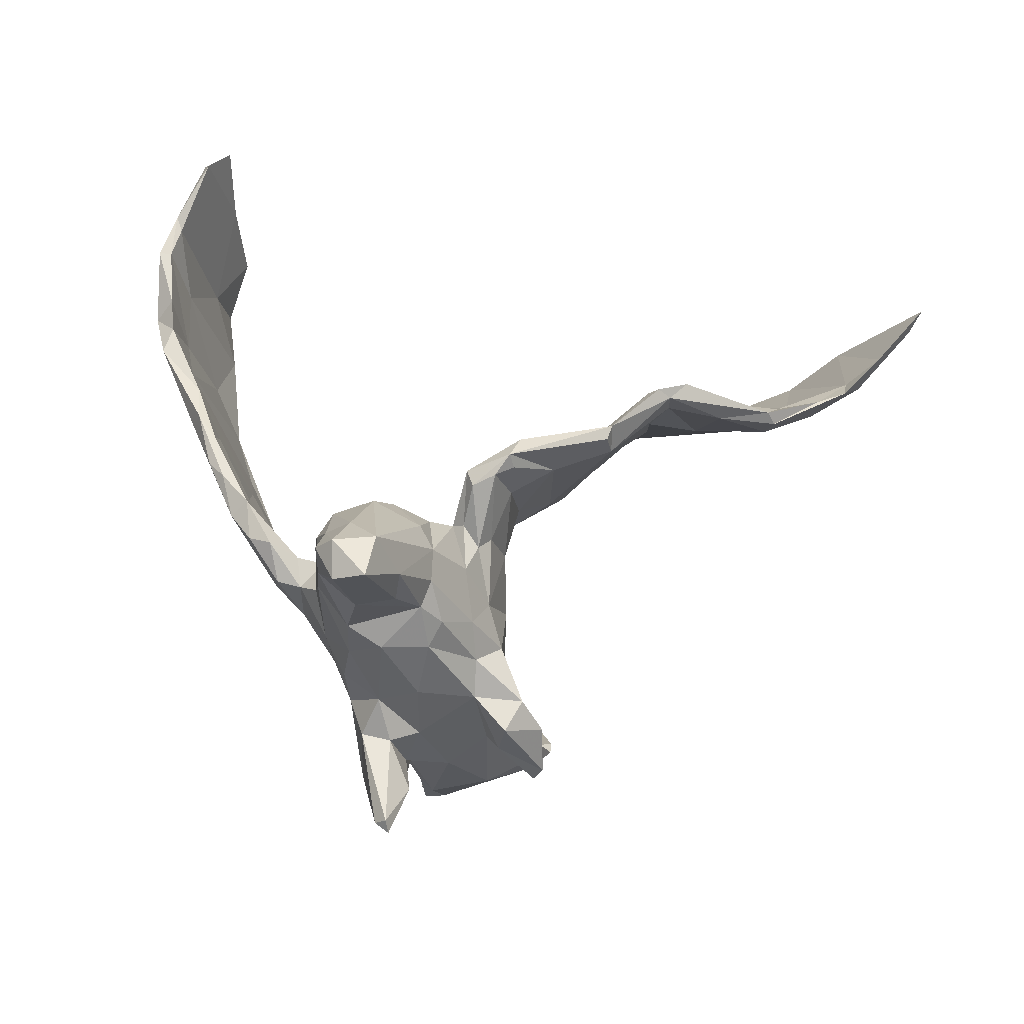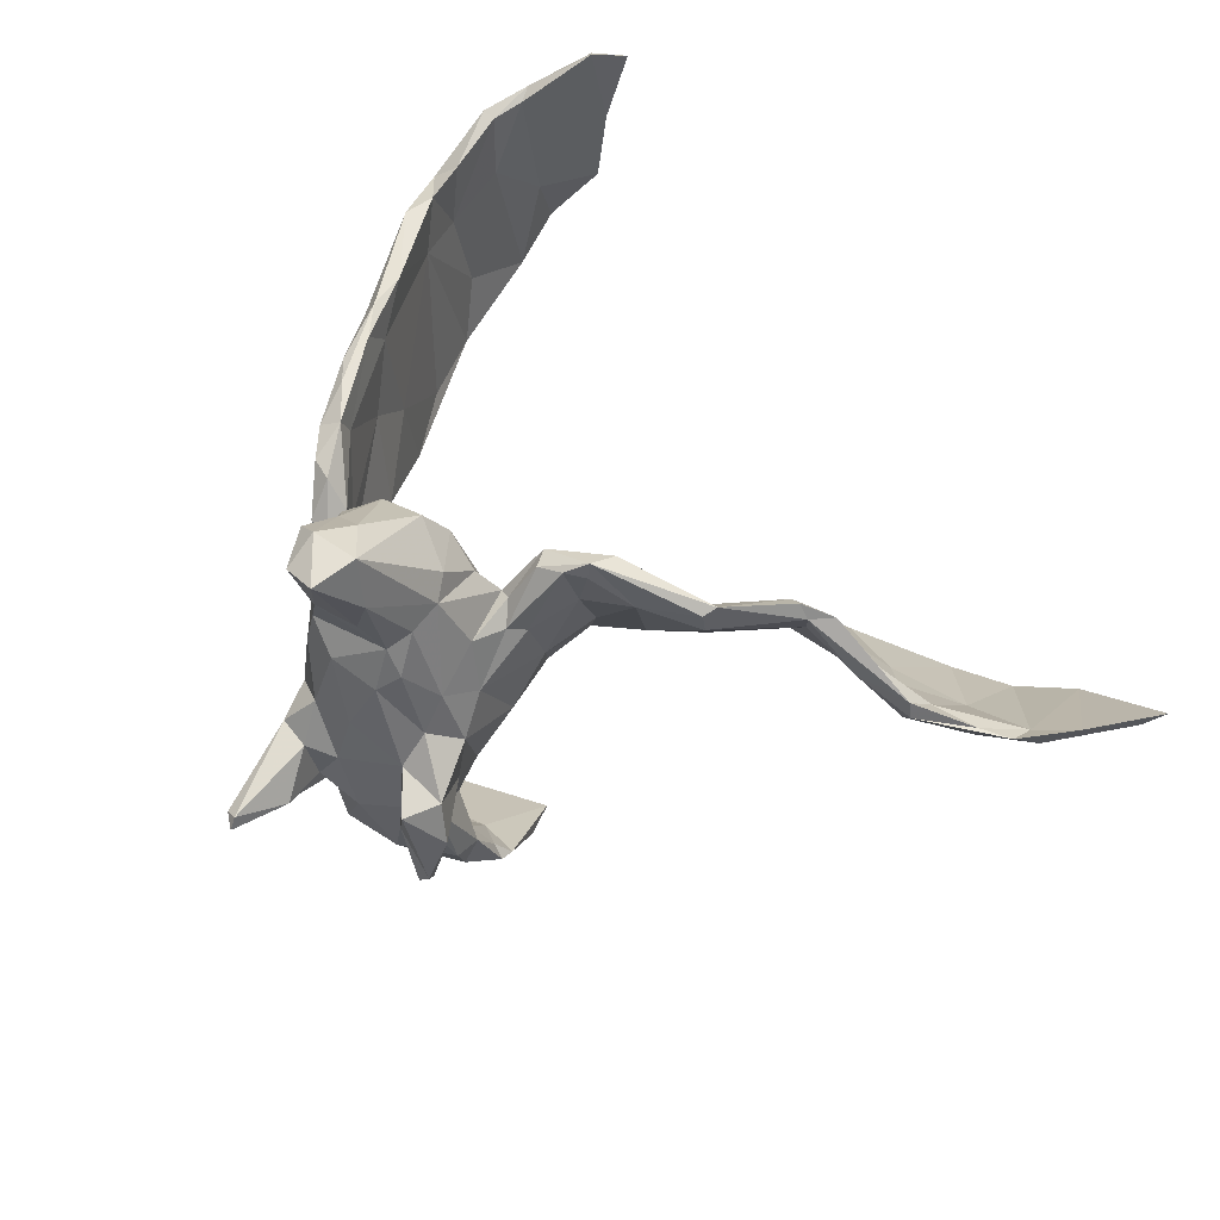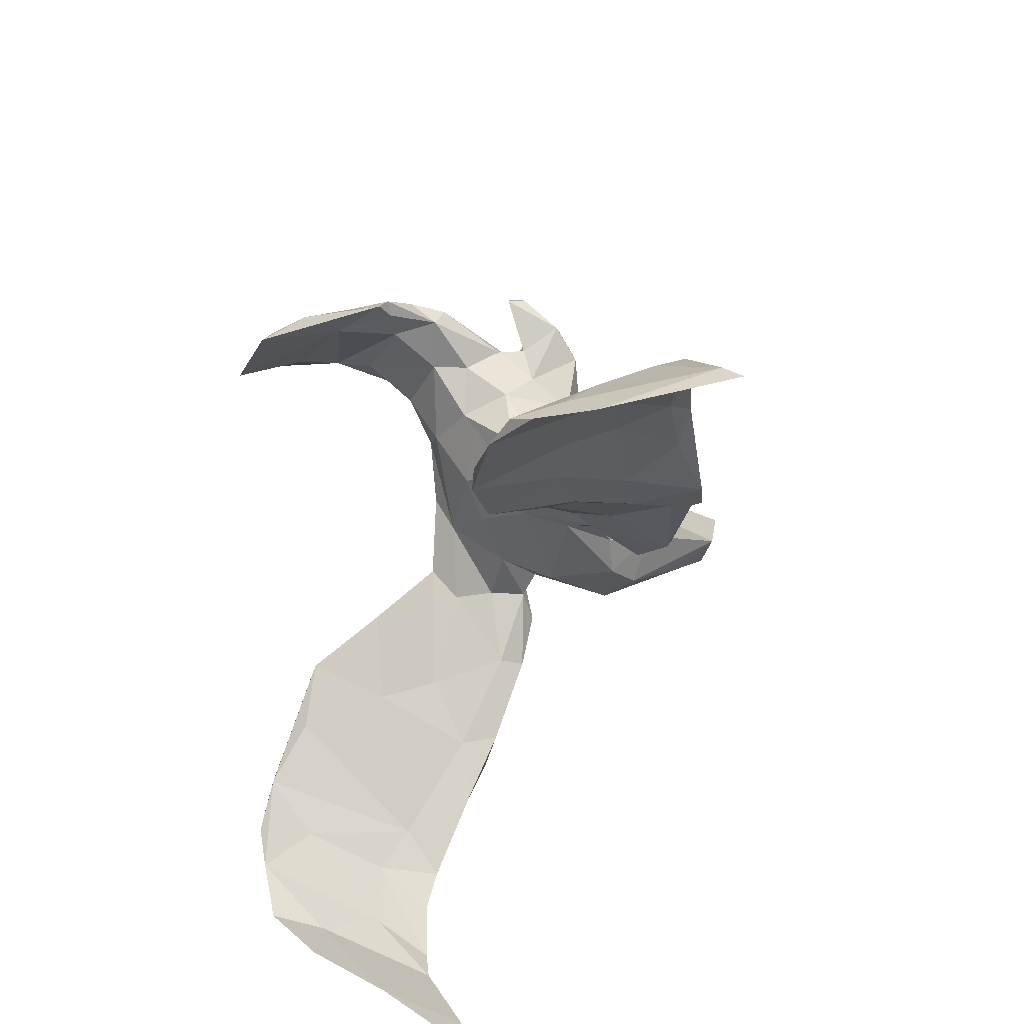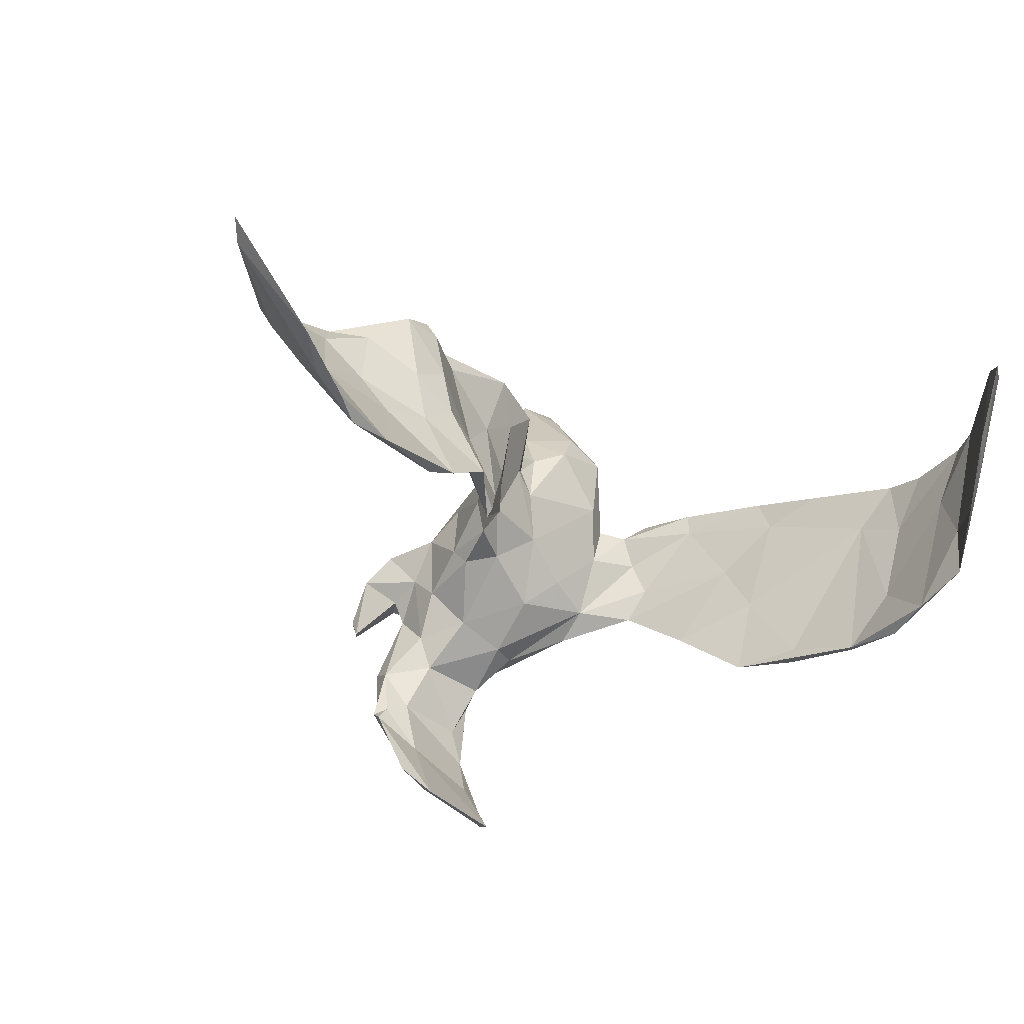
<metadata>
{"format":"obj","ext":"obj","renderer":"f3d","projection":"perspective","resolution":1024,"background":"white","views":[{"elev":63.4,"azim":-173.6,"up":"+Z"},{"elev":71.8,"azim":-134.6,"up":"+Z"},{"elev":-49.5,"azim":-109.9,"up":"+Y"},{"elev":-32.3,"azim":-26.6,"up":"+Z"}]}
</metadata>
<code>
v 0.3572 -0.1037 -0.1668
v 0.3606 -0.088 -0.1817
v -0.1452 -0.01744 0.03869
v 0.08384 0.4441 0.00532
v 0.02379 0.1332 0.07201
v -0.09929 0.1768 0.03901
v -0.06972 0.05478 0.2576
v -0.5881 -0.2659 0.06299
v -0.5847 -0.3903 -0.05605
v 0.02937 0.5457 0.06011
v -0.1802 -0.04949 0.09754
v 0.409 -0.04866 0.1158
v 0.2524 0.1591 0.1725
v 0.244 0.1936 0.09412
v 0.3699 -0.04328 0.09516
v -0.1169 0.2902 0.03692
v 0.1522 0.2666 0.00288
v 0.1739 0.2266 0.1695
v 0.4815 -0.2557 -0.03626
v -0.284 -0.1668 0.02786
v -0.02702 0.04525 0.2419
v -0.02608 0.08656 0.1635
v -0.000417 0.2399 0.2728
v -0.5436 -0.2091 0.1005
v 0.05744 0.4805 -0.003139
v -0.08471 0.03057 0.1121
v -0.02826 0.3261 -0.2039
v 0.04922 0.3322 -0.07585
v -0.02412 0.3877 -0.205
v 0.2378 0.144 0.03531
v 0.441 -0.5643 0.105
v -0.1819 0.2715 -0.237
v -0.1314 0.3368 0.01724
v 0.1524 0.264 0.3942
v 0.1416 0.1957 -0.004116
v -0.1178 0.3342 -0.01935
v -0.3268 -0.2069 -0.004608
v 0.00585 0.1091 0.1397
v 0.112 0.3051 0.233
v 0.1226 0.3253 0.1002
v 0.006147 0.3846 0.05103
v 0.1717 0.1729 0.1473
v -0.5024 -0.2511 -0.000432
v -0.1242 0.2933 -0.1935
v -0.6359 -0.3053 0.08529
v -0.6081 -0.2613 0.06162
v 0.2473 0.1505 0.008836
v -0.465 -0.1619 0.135
v 0.4853 -0.1891 0.09703
v -0.009899 0.233 -0.4064
v -0.2162 -0.05498 0.1048
v -0.2257 -0.03151 0.2401
v 0.03661 0.2729 0.3555
v 0.4773 -0.2313 0.09297
v 0.4912 -0.2888 0.08261
v -0.4047 -0.1668 0.1413
v 0.1111 0.322 0.1818
v -0.1673 0.4123 -0.01875
v 0.1028 0.3375 0.000502
v 0.002599 0.1943 0.2788
v 0.05243 0.2798 -0.07451
v -0.01099 0.4054 -0.1367
v 0.1379 0.1352 0.1612
v 0.03387 0.1869 -0.01835
v -0.2059 -0.0974 0.06613
v -0.233 -0.02989 0.2062
v -0.1822 0.2904 -0.2239
v 0.1692 0.1967 0.2824
v 0.5074 -0.4389 0.09587
v 0.1982 0.2296 0.08183
v -0.0632 0.09061 0.0835
v -0.3017 -0.254 -0.1211
v 0.4974 -0.4173 0.09072
v -0.09373 0.3914 -0.1058
v 0.2937 0.08568 0.1323
v -0.3597 -0.1714 0.03767
v -0.06866 0.296 0.1363
v 0.4653 -0.5184 0.134
v -0.1623 0.217 -0.3464
v 0.4442 -0.2418 -0.1448
v -0.1214 0.3878 0.1023
v -0.179 0.4044 0.000944
v -0.1737 0.3632 0.05825
v 0.1493 0.2135 0.3377
v 0.3201 0.02405 0.03003
v 0.4683 -0.2543 -0.000446
v 0.00775 0.3752 -0.2529
v -0.1553 -0.07839 -0.03998
v -0.03829 0.1432 0.02856
v -0.2726 -0.1505 0.127
v -0.02935 0.1111 0.1958
v -0.0778 0.2091 0.1393
v 0.0102 0.4672 0.03369
v 0.4962 -0.3529 -0.01916
v -0.05427 0.1389 0.1841
v 0.4261 -0.2725 -0.2062
v -0.05472 0.2326 -0.05417
v 0.04582 0.405 0.05992
v 0.3199 0.1124 0.1513
v -0.04137 0.1845 0.2037
v 0.02472 0.1627 0.2861
v 0.02152 0.3926 -0.0476
v 0.4109 -0.1108 0.1233
v -0.2534 -0.202 -0.06839
v 0.2173 0.1673 -0.01275
v 0.2363 0.206 0.1387
v -0.01248 0.1066 0.1798
v -0.001627 0.274 -0.3877
v -0.1043 0.2484 -0.002685
v 0.4044 -0.191 -0.199
v -0.3354 -0.157 0.2061
v -0.4813 -0.1911 0.09702
v 0.1263 0.264 0.426
v 0.2271 0.1646 0.09168
v -0.2355 -0.1429 -0.007343
v 0.02533 0.4511 -0.01851
v 0.372 0.01366 0.09649
v -0.007456 0.3382 -0.2524
v -0.09497 0.03696 0.2523
v 0.155 0.28 0.1279
v 0.08507 0.1669 0.02426
v 0.3291 0.03055 -0.01821
v -0.3406 -0.2576 -0.1322
v 0.4735 -0.5266 0.1184
v -0.2857 -0.1297 0.1198
v 0.4811 -0.3475 0.000914
v -0.1369 0.1665 -0.4012
v -0.433 -0.3182 -0.1425
v -0.2793 -0.1353 0.2048
v -0.3126 -0.1287 0.2089
v -0.1197 0.266 -0.2814
v -0.1569 0.3423 -0.1246
v -0.1117 0.3882 0.02931
v -0.1319 -0.0106 0.1555
v 0.342 0.05184 0.1614
v -0.1056 0.2869 -0.06809
v 0.003373 0.3419 -0.1494
v -0.2154 -0.05564 0.2154
v 0.1539 0.1457 0.2609
v -0.08382 0.1 0.04064
v -0.2352 -0.2128 -0.07409
v 0.03682 0.3758 -0.06111
v 0.5139 -0.2661 0.05588
v -0.05943 0.2539 0.1744
v 0.2121 0.1854 0.01398
v 0.4856 -0.1995 0.04659
v 0.4352 -0.2499 -0.1254
v 0.162 0.2522 0.2406
v 0.02323 0.3311 -0.3361
v -0.1515 0.009532 0.2038
v -0.1574 0.3069 -0.1387
v 0.009256 0.3522 0.1277
v -0.08694 0.2905 -0.1167
v -0.09282 0.05001 0.1956
v 0.3313 -0.0269 -0.05305
v 0.2127 0.1654 0.1419
v -0.0998 -0.007054 0.2576
v -0.2942 -0.1321 0.2256
v -0.1591 0.3345 -0.1797
v -0.09089 0.364 0.01185
v 0.463 -0.4629 -0.03423
v -0.04551 0.2927 -0.3413
v -0.6988 -0.396 0.09393
v 0.04249 0.2875 0.304
v -0.4857 -0.3234 -0.1334
v -0.5936 -0.2744 0.02536
v -0.5392 -0.2173 0.039
v 0.06672 0.3607 0.1054
v 0.5247 -0.3713 0.09095
v 0.3989 -0.05407 0.04402
v 0.08805 0.4008 0.06228
v 0.4977 -0.4008 0.007022
v -0.01678 0.3017 -0.3152
v 0.3989 -0.05543 0.1427
v -0.3265 -0.1739 0.09488
v -0.08993 0.1085 0.09846
v 0.1519 0.2714 0.3286
v 0.132 0.2399 -0.03767
v -0.516 -0.2413 -0.008265
v 0.5064 -0.3728 0.08962
v 0.4455 -0.4157 -0.1691
v 0.4214 -0.4864 -0.1085
v -0.1425 0.2997 -0.2704
v -0.0717 0.3403 0.1024
v -0.003344 0.3111 0.202
v 0.01788 0.2513 -0.07611
v -0.231 -0.0519 0.2443
v 0.07139 0.1107 0.2408
v 0.06287 0.3229 0.2094
v -0.1021 0.02996 0.09942
v 0.4579 -0.4067 -0.09042
v -0.03829 0.06898 0.2447
v -0.4321 -0.2082 -0.01425
v 0.3066 -0.02118 -0.1717
v -0.07076 0.1176 0.1705
v 0.3684 0.02679 0.148
v -0.1349 0.1922 -0.3868
v 0.3667 -0.01644 0.1503
v 0.1119 0.2126 0.3781
v 0.06869 0.2506 0.4212
v 0.02479 0.4071 -0.01062
v 0.5189 -0.3604 0.05643
v -0.1613 -0.07414 -0.05282
v 0.114 0.3433 0.04646
v -0.477 -0.1538 0.1158
v -0.4251 -0.197 0.04179
v -0.08615 0.1596 0.01446
v -0.01971 0.2812 0.2264
v 0.2976 0.09433 0.1708
v -0.08995 0.02798 0.03541
v -0.1272 -0.03152 0.01966
v 0.451 -0.1422 0.04561
v -0.5142 -0.3485 -0.1128
v 0.2855 0.1508 0.1623
v 0.2024 0.2097 0.1361
v -0.4652 -0.1569 0.08306
v 0.01138 0.3831 -0.1527
v -0.3123 -0.1305 0.175
v -0.5476 -0.3399 -0.08138
v 0.09612 0.1315 0.2878
v 0.05094 0.5316 0.05641
v -0.06153 0.3448 -0.269
v -0.03721 0.3978 -0.02784
v -0.1414 0.3393 0.1019
v 0.03459 0.532 0.07296
v 0.1532 0.1659 0.08494
v 0.2569 0.07051 -0.09011
v 0.428 -0.3395 -0.1931
v 0.2911 0.0465 -0.09243
v -0.1021 0.2602 0.1021
v 0.008778 0.3159 -0.1248
v 0.09601 0.3062 0.3113
v 0.3975 -0.1982 -0.2003
v -0.683 -0.3681 0.07261
v -0.1624 0.2844 -0.2126
v 0.3016 0.09568 0.04272
v 0.07429 0.3148 0.4338
v -0.5538 -0.2956 -0.03998
v -0.5844 -0.2319 0.09535
v 0.01065 0.274 0.2544
v -0.3941 -0.2244 -0.02306
v 0.01897 0.1205 0.2162
v -0.3922 -0.1362 0.1484
v -0.2257 -0.1488 0.02054
v -0.07471 0.02048 0.1958
v 0.12 0.3148 0.4088
v 0.4459 -0.1871 0.03271
v -0.08815 0.02625 0.2723
v 0.4383 -0.1745 -0.07
v -0.2721 -0.1796 0.0402
v -0.1756 0.3949 -0.02425
v 0.4345 -0.5166 0.004383
f 225 10 93
f 220 101 188
f 188 101 242
f 139 220 188
f 189 57 168
f 39 189 240
f 189 168 152
f 189 152 185
f 242 101 60
f 189 185 240
f 240 185 208
f 240 208 23
f 23 208 144
f 208 77 144
f 208 185 77
f 60 23 144
f 100 60 144
f 68 148 177
f 68 177 84
f 177 148 39
f 225 221 10
f 68 84 139
f 84 113 199
f 139 84 199
f 220 139 199
f 232 39 240
f 164 232 240
f 220 199 200
f 220 200 101
f 200 53 60
f 53 240 23
f 101 200 60
f 60 53 23
f 164 240 53
f 177 34 84
f 84 34 113
f 34 177 246
f 34 246 113
f 177 39 232
f 177 232 246
f 246 232 237
f 237 232 164
f 199 113 200
f 237 164 53
f 200 237 53
f 246 237 113
f 113 237 200
f 229 105 47
f 191 181 182
f 32 67 183
f 110 233 194
f 110 96 233
f 147 233 228
f 228 233 96
f 80 96 110
f 94 172 181
f 181 172 161
f 203 104 115
f 80 19 94
f 80 249 19
f 126 228 191
f 213 128 43
f 234 219 9
f 99 236 14
f 14 47 145
f 14 236 47
f 214 99 14
f 114 30 75
f 114 75 156
f 14 145 70
f 106 14 70
f 145 17 70
f 114 156 226
f 226 42 63
f 17 59 204
f 4 204 59
f 116 4 142
f 4 59 28
f 4 28 142
f 98 201 41
f 25 4 116
f 116 142 102
f 201 116 102
f 226 63 5
f 5 63 38
f 201 102 223
f 102 62 223
f 201 223 41
f 38 63 188
f 5 38 22
f 5 22 71
f 184 160 133
f 36 16 33
f 41 223 160
f 160 36 33
f 133 160 33
f 251 133 33
f 58 133 251
f 82 133 58
f 38 242 107
f 22 38 107
f 71 22 245
f 22 21 245
f 95 92 195
f 92 176 195
f 195 176 154
f 92 6 176
f 16 109 230
f 92 230 6
f 230 224 16
f 33 16 83
f 83 82 251
f 251 33 83
f 21 157 245
f 245 157 134
f 71 245 26
f 26 245 134
f 119 154 150
f 154 190 150
f 134 157 138
f 157 248 187
f 248 52 187
f 138 157 187
f 129 138 187
f 52 66 187
f 150 66 52
f 129 187 158
f 187 66 130
f 187 130 158
f 135 99 209
f 99 214 209
f 209 214 13
f 238 165 219
f 32 79 127
f 73 252 78
f 170 2 229
f 249 2 170
f 147 86 247
f 172 94 202
f 19 143 94
f 143 202 94
f 180 126 73
f 172 69 161
f 69 172 202
f 234 9 163
f 166 238 234
f 238 219 234
f 79 197 127
f 50 173 131
f 108 197 162
f 108 127 197
f 75 209 156
f 70 17 120
f 120 17 204
f 116 201 93
f 41 160 184
f 107 21 22
f 248 150 52
f 209 13 156
f 214 14 106
f 214 106 13
f 13 106 215
f 13 215 156
f 106 70 215
f 156 215 42
f 18 68 42
f 42 68 139
f 42 139 63
f 215 70 120
f 215 18 42
f 215 120 18
f 40 120 204
f 120 40 57
f 204 171 168
f 40 204 168
f 57 40 168
f 204 4 171
f 168 171 98
f 168 98 41
f 171 4 221
f 221 4 25
f 171 221 225
f 171 225 98
f 93 201 98
f 221 25 10
f 25 116 10
f 10 116 93
f 63 139 188
f 152 168 41
f 152 41 184
f 38 188 242
f 185 152 184
f 185 184 77
f 77 184 224
f 184 133 81
f 184 81 224
f 81 133 82
f 21 107 91
f 21 91 192
f 192 91 95
f 192 95 7
f 107 242 60
f 107 60 100
f 91 107 100
f 91 100 95
f 7 95 195
f 100 144 92
f 95 100 92
f 144 77 230
f 92 144 230
f 230 77 224
f 16 224 83
f 224 81 83
f 81 82 83
f 21 192 248
f 192 7 248
f 21 248 157
f 248 7 119
f 7 195 154
f 7 154 119
f 119 150 248
f 18 148 68
f 18 120 148
f 148 120 57
f 148 57 39
f 39 57 189
f 98 225 93
f 108 50 127
f 182 161 252
f 182 181 161
f 96 80 94
f 96 94 181
f 149 108 162
f 149 50 108
f 50 149 173
f 126 191 73
f 252 73 191
f 194 233 1
f 1 233 247
f 147 247 233
f 249 110 2
f 249 80 110
f 126 147 228
f 86 147 126
f 2 110 194
f 88 65 244
f 203 244 141
f 131 235 32
f 131 44 235
f 222 162 183
f 131 118 44
f 173 118 131
f 222 87 118
f 149 162 222
f 149 222 118
f 149 118 173
f 176 210 190
f 61 35 186
f 97 64 89
f 211 26 134
f 3 51 66
f 175 111 56
f 48 56 111
f 35 64 186
f 64 121 5
f 62 74 223
f 5 71 89
f 64 5 89
f 136 97 109
f 36 136 16
f 160 223 74
f 160 74 132
f 160 132 36
f 89 71 140
f 6 140 176
f 97 89 207
f 89 140 207
f 207 140 6
f 97 207 109
f 109 207 6
f 230 109 6
f 16 136 109
f 190 210 3
f 190 3 150
f 154 176 190
f 150 3 66
f 134 138 11
f 11 138 129
f 90 11 129
f 66 218 130
f 90 129 111
f 111 129 158
f 218 51 125
f 66 51 218
f 158 130 111
f 111 130 48
f 130 218 243
f 130 243 48
f 12 117 196
f 12 196 174
f 196 135 174
f 198 174 135
f 196 117 99
f 198 135 209
f 135 196 99
f 15 198 75
f 75 198 209
f 50 131 127
f 69 124 161
f 210 203 3
f 252 31 78
f 1 247 155
f 212 249 170
f 146 249 212
f 146 19 249
f 146 143 19
f 55 86 180
f 86 54 247
f 54 86 55
f 169 55 180
f 180 86 126
f 169 143 55
f 202 143 169
f 69 180 73
f 169 180 69
f 202 169 69
f 46 166 234
f 46 167 166
f 167 238 166
f 167 179 238
f 167 193 179
f 43 241 206
f 76 193 216
f 241 37 206
f 76 104 193
f 20 104 76
f 141 250 37
f 115 104 20
f 244 250 141
f 9 8 45
f 48 205 24
f 48 24 112
f 216 167 205
f 216 193 167
f 206 112 43
f 175 56 206
f 37 175 206
f 125 20 76
f 115 20 125
f 244 65 250
f 3 115 51
f 203 115 3
f 88 211 65
f 159 183 67
f 151 159 67
f 32 235 67
f 235 151 67
f 132 159 151
f 159 222 183
f 44 151 235
f 118 27 44
f 29 87 222
f 118 137 27
f 217 137 118
f 217 118 87
f 229 227 105
f 155 85 227
f 49 212 12
f 217 142 231
f 151 136 36
f 36 132 151
f 251 82 58
f 211 134 11
f 211 11 65
f 65 90 250
f 65 11 90
f 51 115 125
f 250 90 175
f 218 125 76
f 175 90 111
f 218 76 243
f 243 76 216
f 243 216 205
f 56 112 206
f 243 205 48
f 112 56 48
f 49 12 174
f 49 174 103
f 103 174 198
f 12 170 117
f 103 198 15
f 85 155 15
f 117 236 99
f 85 15 75
f 85 75 30
f 85 30 105
f 145 47 105
f 105 35 178
f 30 114 35
f 105 17 145
f 17 105 178
f 35 114 226
f 35 226 121
f 64 35 121
f 59 17 28
f 28 17 178
f 28 178 61
f 61 178 35
f 142 217 62
f 142 62 102
f 121 226 5
f 194 155 227
f 124 69 78
f 69 73 78
f 37 250 175
f 124 78 31
f 74 159 132
f 151 153 136
f 44 153 151
f 27 153 44
f 153 97 136
f 186 64 97
f 74 29 159
f 29 74 62
f 27 231 153
f 137 231 27
f 186 97 153
f 153 231 186
f 61 186 231
f 217 231 137
f 62 217 29
f 28 61 231
f 142 28 231
f 227 85 105
f 236 229 47
f 122 229 236
f 117 122 236
f 122 170 229
f 170 122 117
f 15 247 103
f 212 170 12
f 54 49 103
f 247 54 103
f 146 212 49
f 143 146 49
f 143 49 54
f 156 42 226
f 45 234 163
f 45 46 234
f 45 239 46
f 8 239 45
f 8 24 239
f 239 167 46
f 8 112 24
f 43 112 8
f 24 205 239
f 205 167 239
f 159 29 222
f 217 87 29
f 247 15 155
f 143 54 55
f 213 43 8
f 179 165 238
f 193 165 179
f 123 165 193
f 72 37 241
f 104 123 193
f 72 141 37
f 203 141 104
f 127 131 32
f 183 162 79
f 162 197 79
f 161 31 252
f 123 104 72
f 128 241 43
f 9 213 8
f 104 141 72
f 191 182 252
f 140 71 26
f 210 211 203
f 140 210 176
f 105 30 35
f 228 96 181
f 165 213 219
f 72 241 128
f 229 2 194
f 211 210 26
f 1 155 194
f 79 32 183
f 229 194 227
f 161 124 31
f 203 211 88
f 123 72 128
f 128 165 123
f 219 213 9
f 163 9 45
f 203 88 244
f 210 140 26
f 128 213 165
f 228 181 191

</code>
